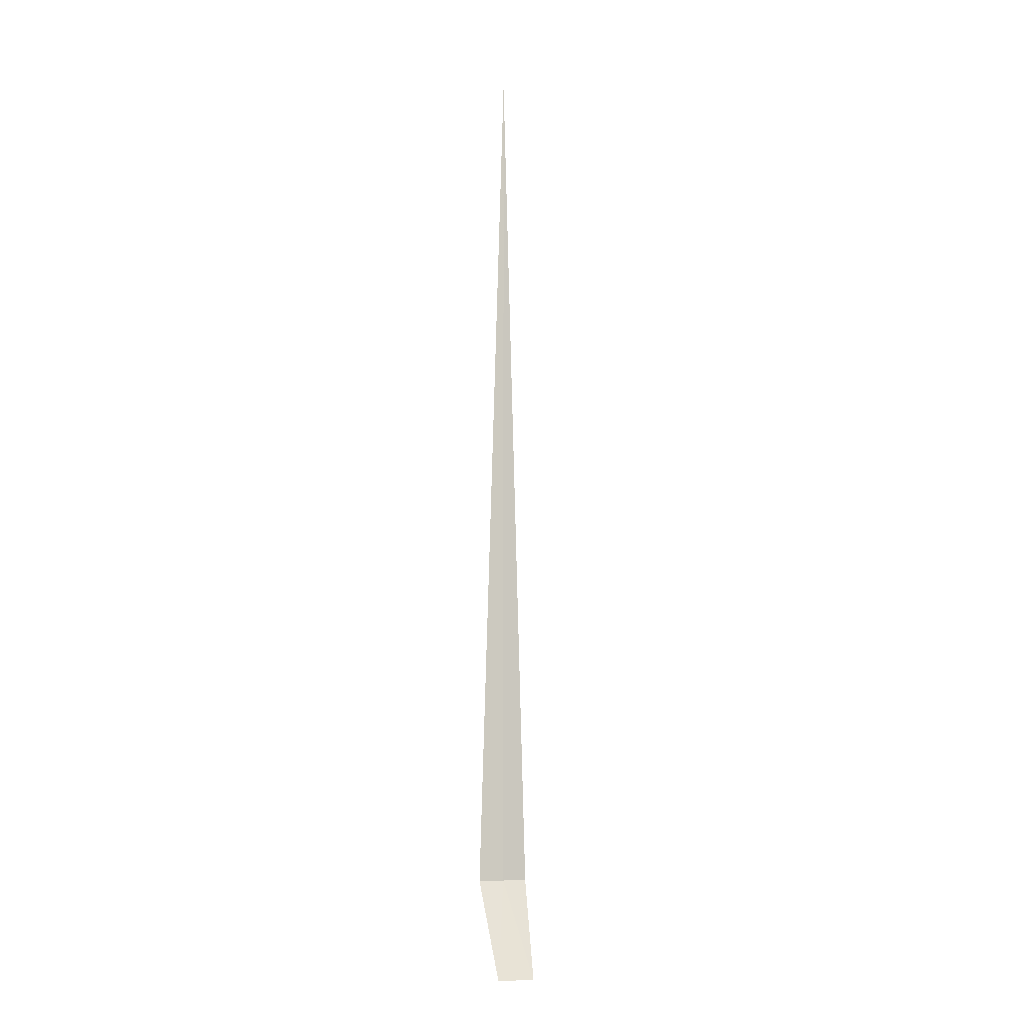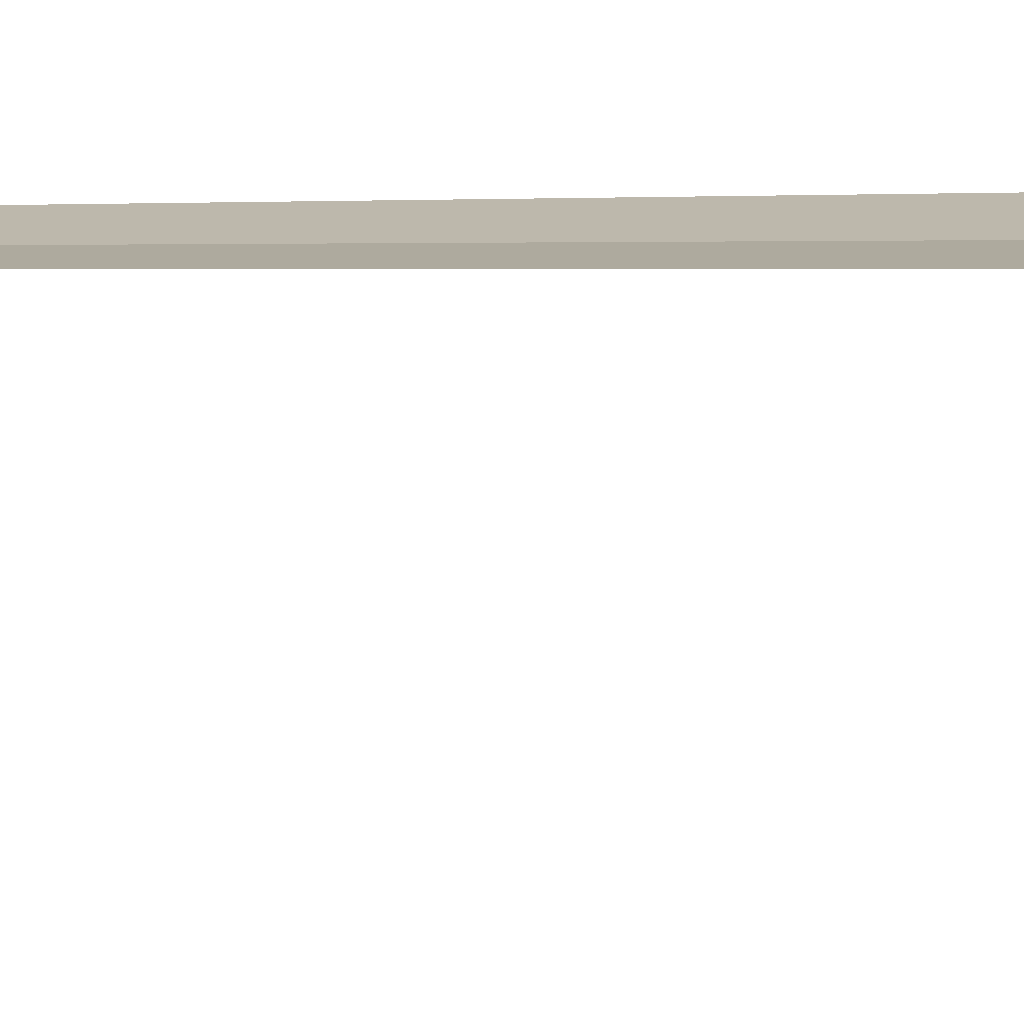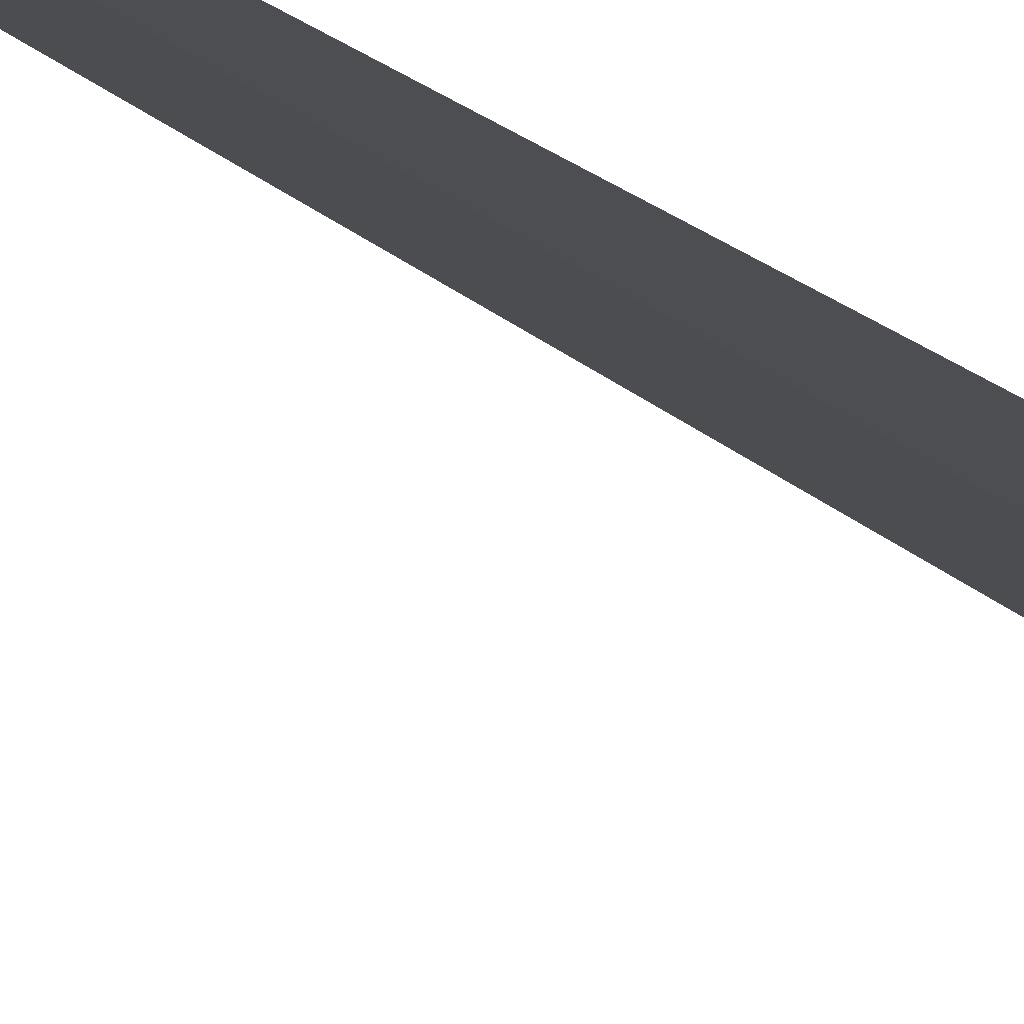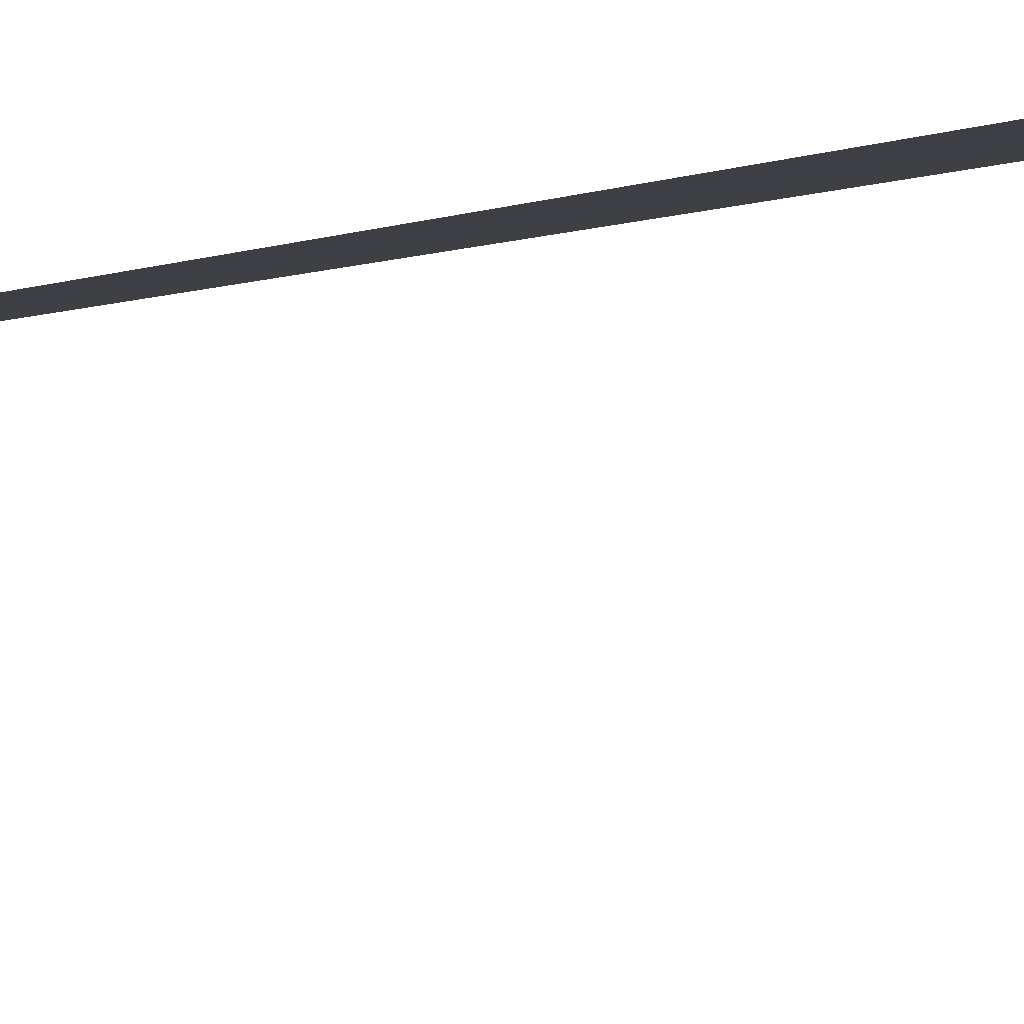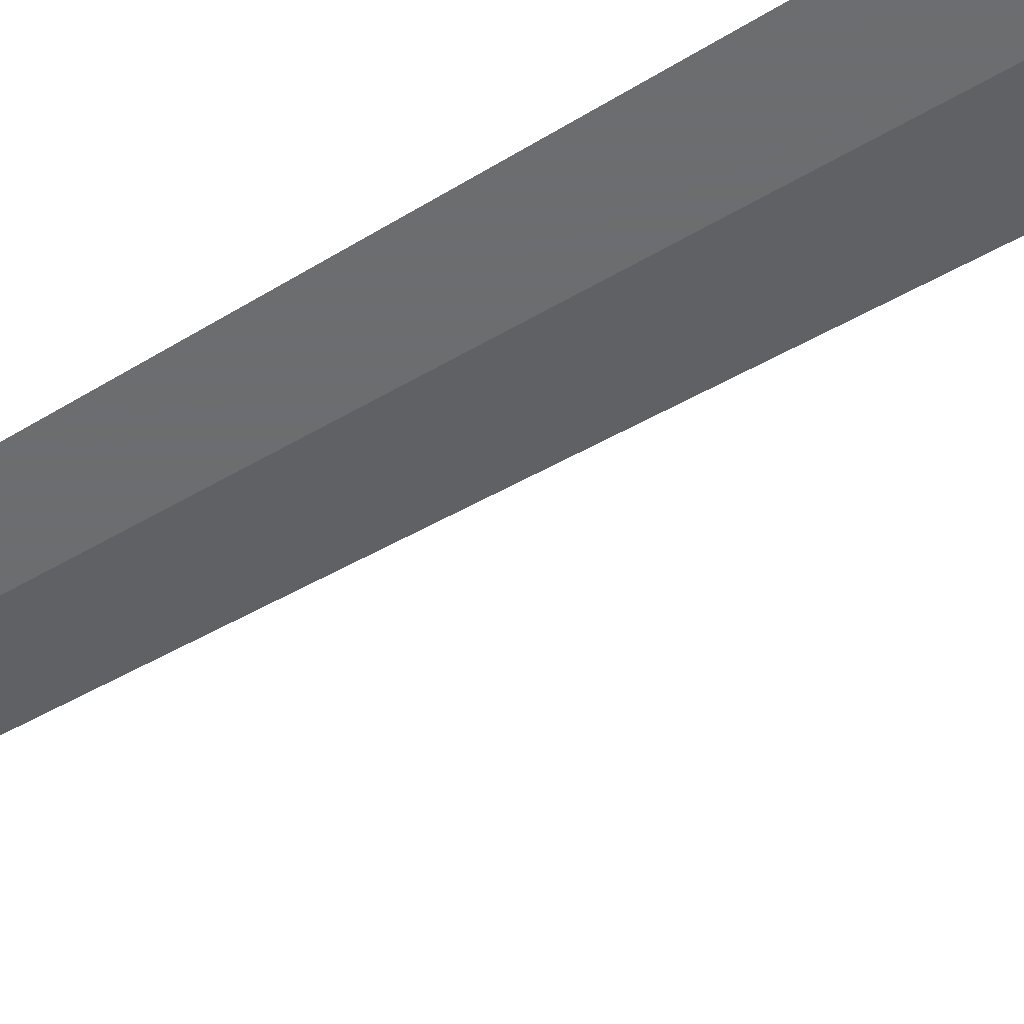
<metadata>
{"format":"obj","ext":"obj","renderer":"f3d","projection":"perspective","resolution":1024,"background":"white","views":[{"elev":-8.4,"azim":-31.1,"up":"+Z"},{"elev":6.4,"azim":87.1,"up":"+Y"},{"elev":-18.3,"azim":30.6,"up":"+Y"},{"elev":-5.5,"azim":145.9,"up":"+Y"},{"elev":-56.2,"azim":122.0,"up":"+Y"}]}
</metadata>
<code>
v 27.88 24.05 86.5
v 28.29 24.03 86.5
v 27.88 24.05 100
v 27.47 24.11 86.5
v 27.39 23.37 85
v 27.98 23.29 85
f 1 3 2
f 1 4 3
f 1 5 4
f 1 6 5
f 1 2 6

</code>
